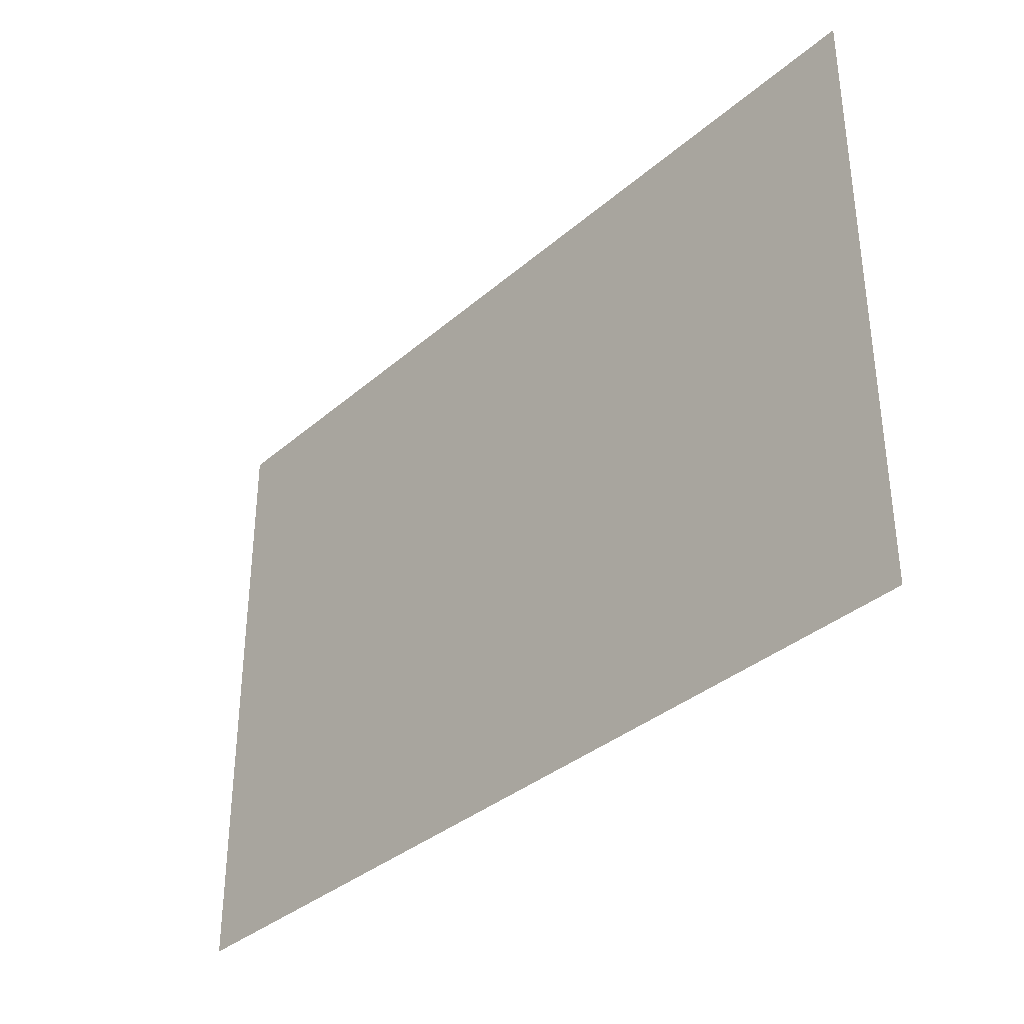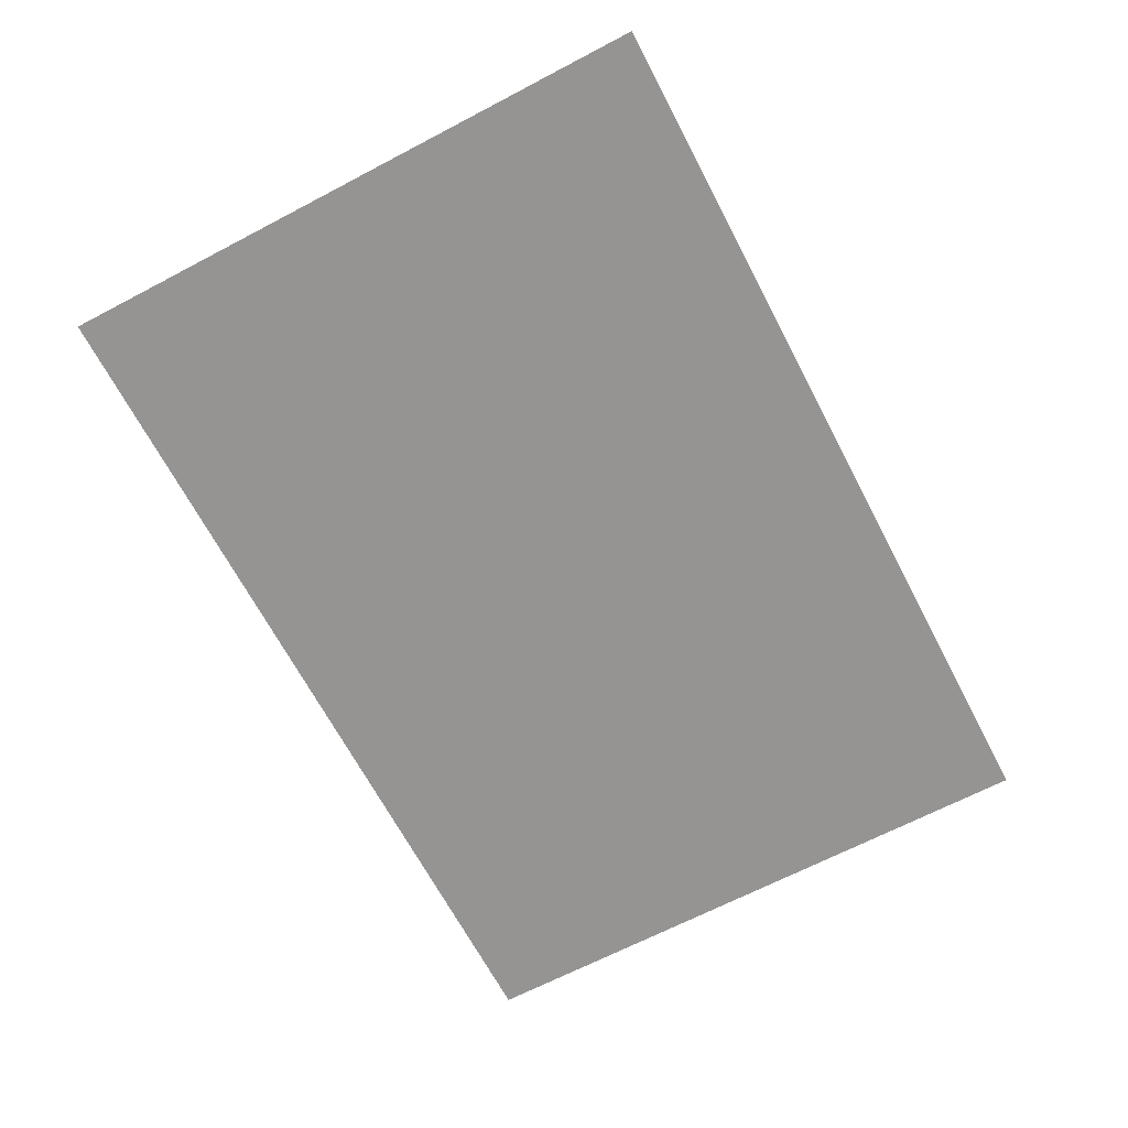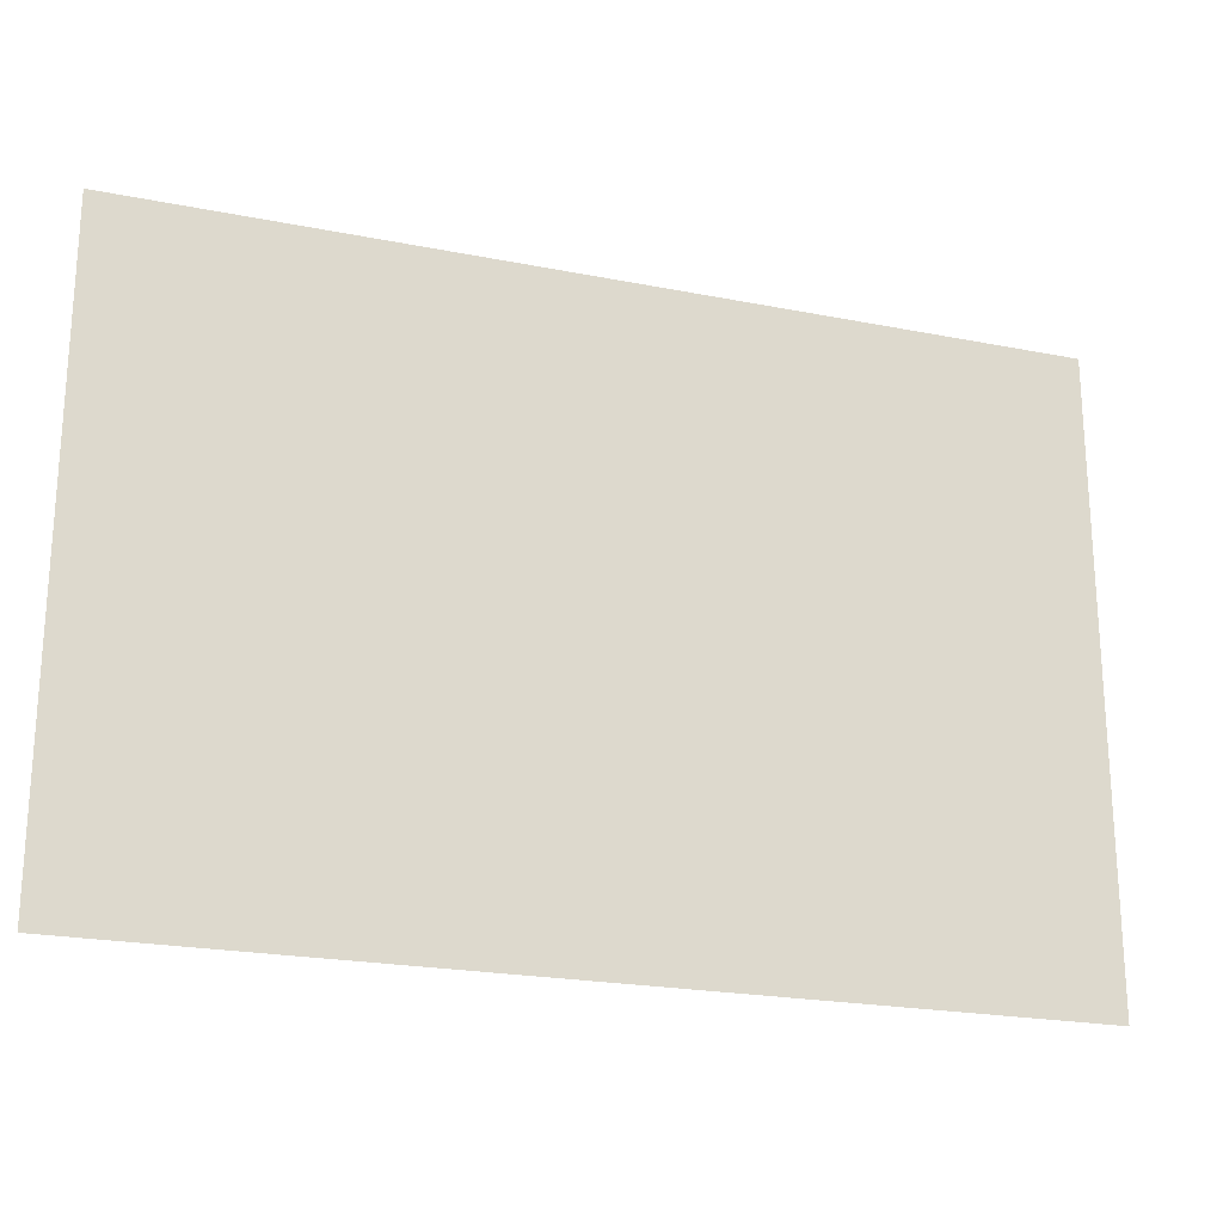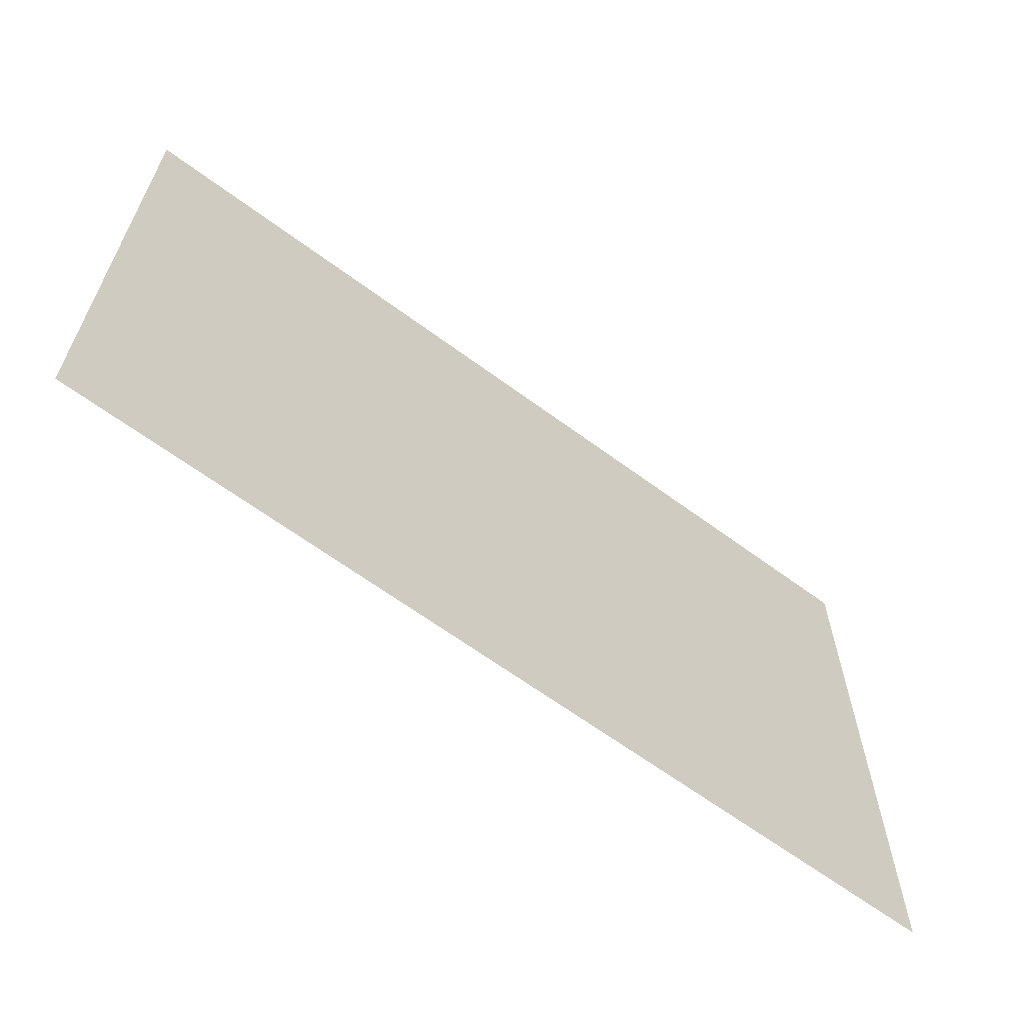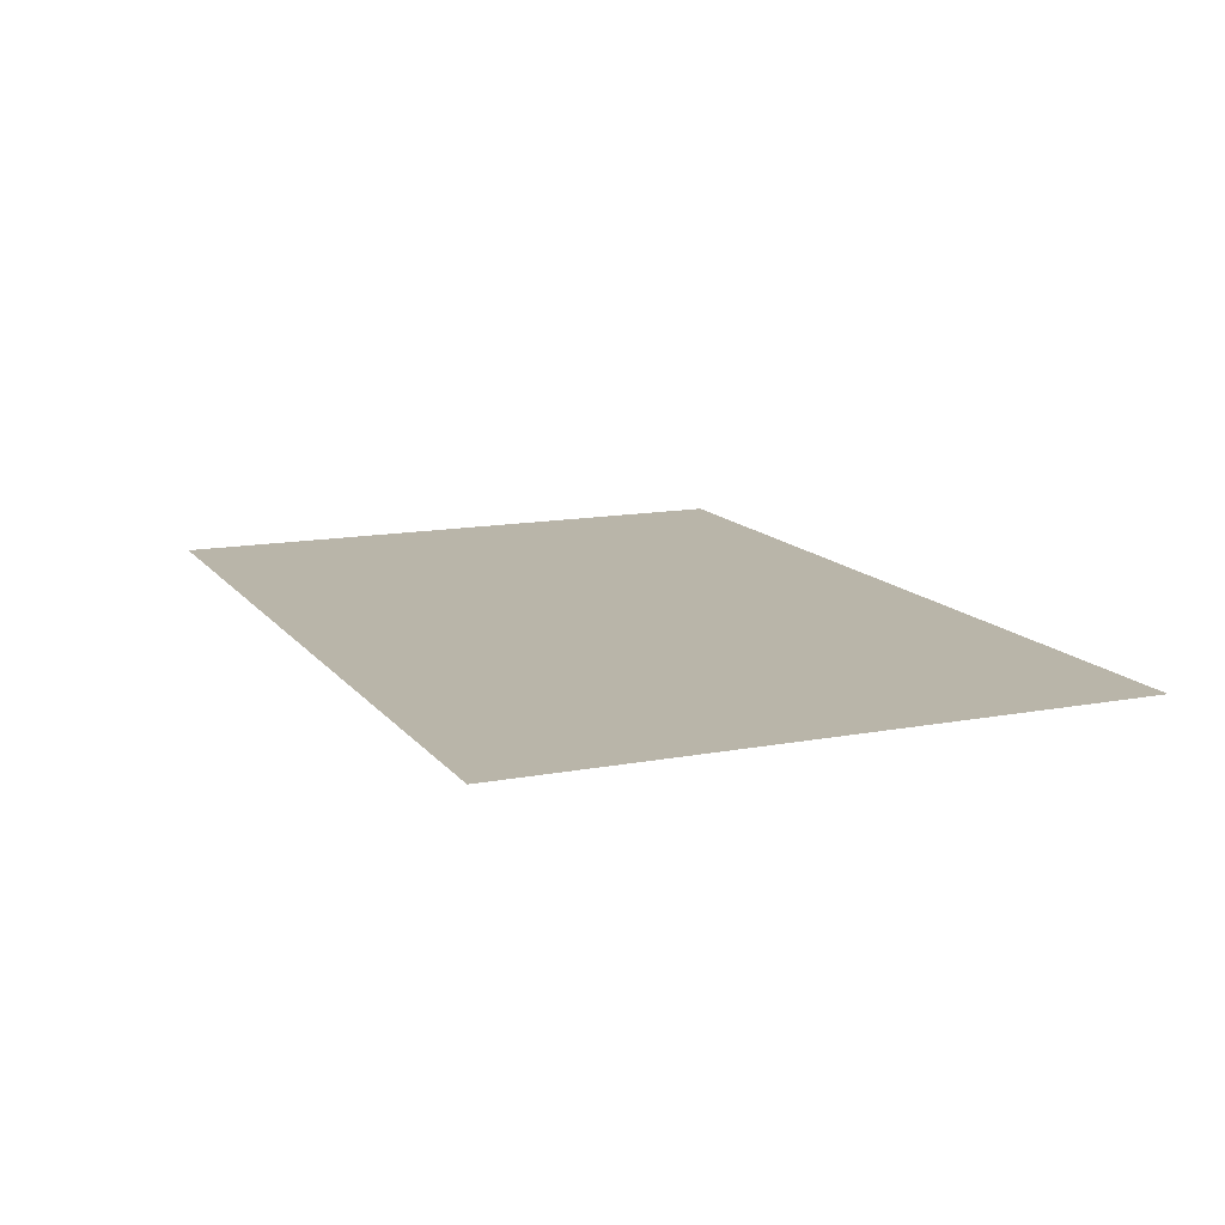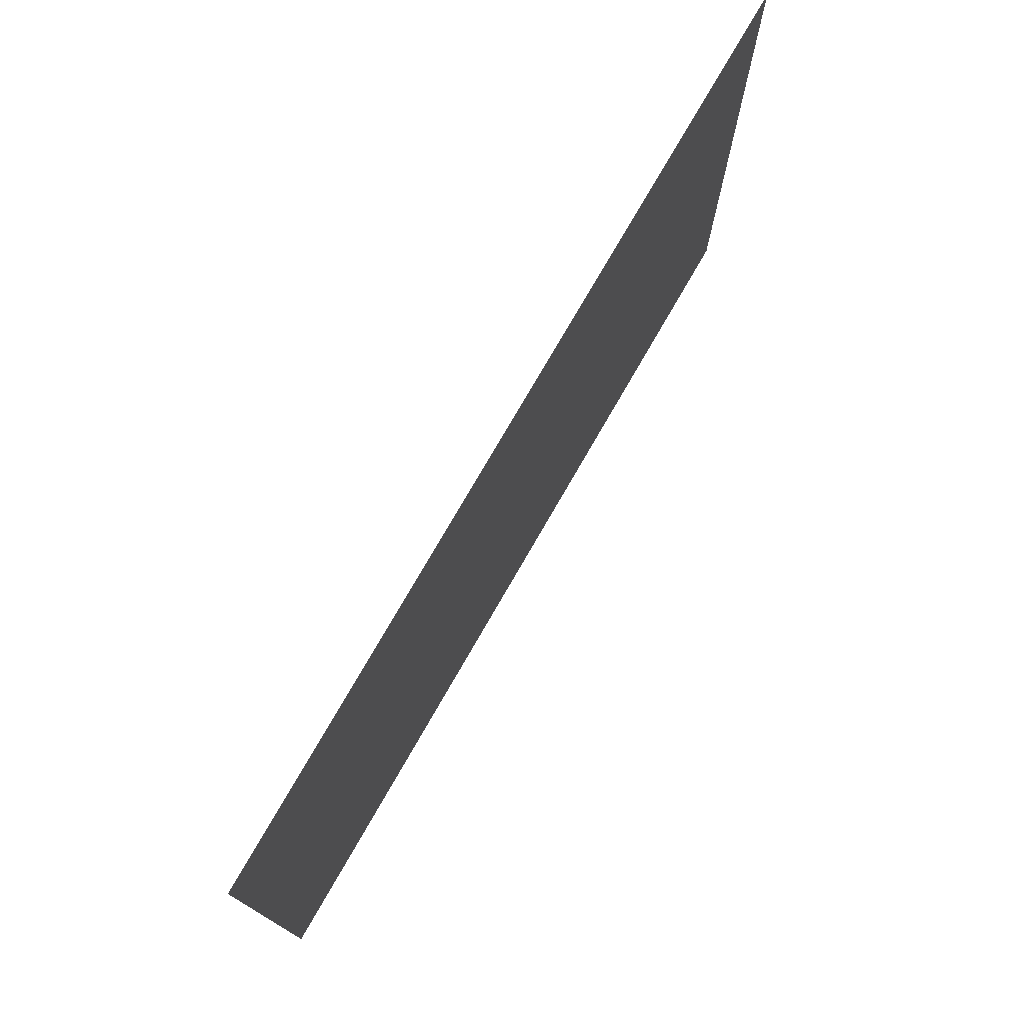
<metadata>
{"format":"obj","ext":"obj","renderer":"f3d","projection":"perspective","resolution":1024,"background":"white","views":[{"elev":-35.4,"azim":48.6,"up":"+Z"},{"elev":-67.1,"azim":117.7,"up":"+Y"},{"elev":-22.1,"azim":-19.1,"up":"+Z"},{"elev":-63.7,"azim":143.2,"up":"+Z"},{"elev":13.4,"azim":-113.3,"up":"+Y"},{"elev":75.6,"azim":-60.1,"up":"+Z"}]}
</metadata>
<code>
v -0.66 0 1.21
v -1.43 0 1.21
v -2.64 0 0
v -1.43 0 0.33
v -2.64 0 0
v -1.43 0 -1.21
v -0.66 0 -1.21
v -1.43 0 -0.33
v -2.64 0 0
v -1.43 0 -0.33
v -1.43 0 0.33
v -1.43 0 0.33
v -1.43 0 -0.33
v -0.33 0 -0.33
v -0.33 0 0.33
v 0.33 0 -0.33
v -0.33 0 -0.33
v -0.33 0 -1.21
v 0.33 0 -1.21
v 0.33 0 0.33
v -0.33 0 0.33
v -0.33 0 -0.33
v 0.33 0 -0.33
v 0.33 0 1.21
v -0.33 0 1.21
v -0.33 0 0.33
v 0.33 0 0.33
v 0.66 0 -1.21
v 1.43 0 -1.21
v 2.64 0 0
v 1.43 0 -0.33
v 2.64 0 0
v 1.43 0 1.21
v 0.66 0 1.21
v 1.43 0 0.33
v 2.64 0 0
v 1.43 0 0.33
v 1.43 0 -0.33
v 1.43 0 -0.33
v 1.43 0 0.33
v 0.33 0 0.33
v 0.33 0 -0.33
v -0.66 0 -1.21
v -0.33 0 -1.21
v -0.33 0 -0.33
v -1.43 0 -0.33
v -0.33 0 0.33
v -0.33 0 1.21
v -0.66 0 1.21
v -1.43 0 0.33
v 0.66 0 1.21
v 0.33 0 1.21
v 0.33 0 0.33
v 1.43 0 0.33
v 0.33 0 -0.33
v 0.33 0 -1.21
v 0.66 0 -1.21
v 1.43 0 -0.33
v -2.64 0 0
v -2.85 0 1.95
v -2.85 0 -1.95
v -2.85 0 1.95
v -2.64 0 0
v -1.43 0 1.21
v -2.85 0 1.95
v -1.43 0 1.21
v -0.66 0 1.21
v -2.85 0 1.95
v -0.66 0 1.21
v -0.33 0 1.21
v -2.85 0 1.95
v -0.33 0 1.21
v 0.33 0 1.21
v 2.85 0 1.95
v 2.85 0 1.95
v 0.33 0 1.21
v 0.66 0 1.21
v 2.85 0 1.95
v 0.66 0 1.21
v 1.43 0 1.21
v 2.85 0 1.95
v 1.43 0 1.21
v 2.64 0 0
v 2.64 0 0
v 2.85 0 -1.95
v 2.85 0 1.95
v 2.85 0 -1.95
v 2.64 0 0
v 1.43 0 -1.21
v 2.85 0 -1.95
v 1.43 0 -1.21
v 0.66 0 -1.21
v 2.85 0 -1.95
v 0.66 0 -1.21
v 0.33 0 -1.21
v 2.85 0 -1.95
v 0.33 0 -1.21
v -0.33 0 -1.21
v -2.85 0 -1.95
v -2.85 0 -1.95
v -0.33 0 -1.21
v -0.66 0 -1.21
v -2.85 0 -1.95
v -0.66 0 -1.21
v -1.43 0 -1.21
v -2.85 0 -1.95
v -1.43 0 -1.21
v -2.64 0 0
g mesh6853698
f 1 2 3
f 3 4 1
f 5 6 7
f 7 8 5
f 9 10 11
f 12 13 14
f 14 15 12
g mesh6853699
f 16 17 18
f 18 19 16
f 20 21 22
f 22 23 20
f 24 25 26
f 26 27 24
g mesh6853700
f 28 29 30
f 30 31 28
f 32 33 34
f 34 35 32
f 36 37 38
f 39 40 41
f 41 42 39
g mesh6853702
f 43 44 45
f 45 46 43
f 47 48 49
f 49 50 47
f 51 52 53
f 53 54 51
f 55 56 57
f 57 58 55
g mesh6853703
f 59 60 61
f 62 63 64
f 65 66 67
f 68 69 70
f 71 72 73
f 73 74 71
f 75 76 77
f 78 79 80
f 81 82 83
g mesh6853704
f 84 85 86
f 87 88 89
f 90 91 92
f 93 94 95
f 96 97 98
f 98 99 96
f 100 101 102
f 103 104 105
f 106 107 108

</code>
